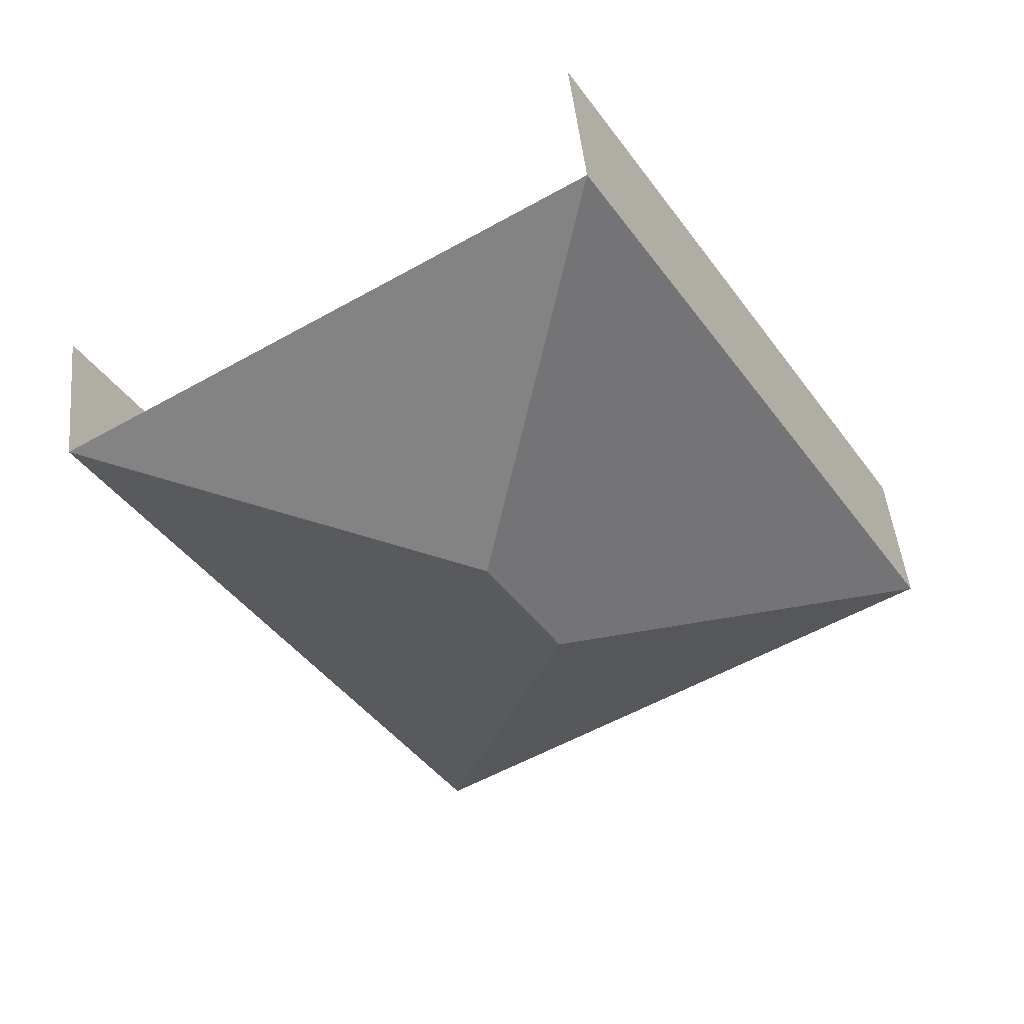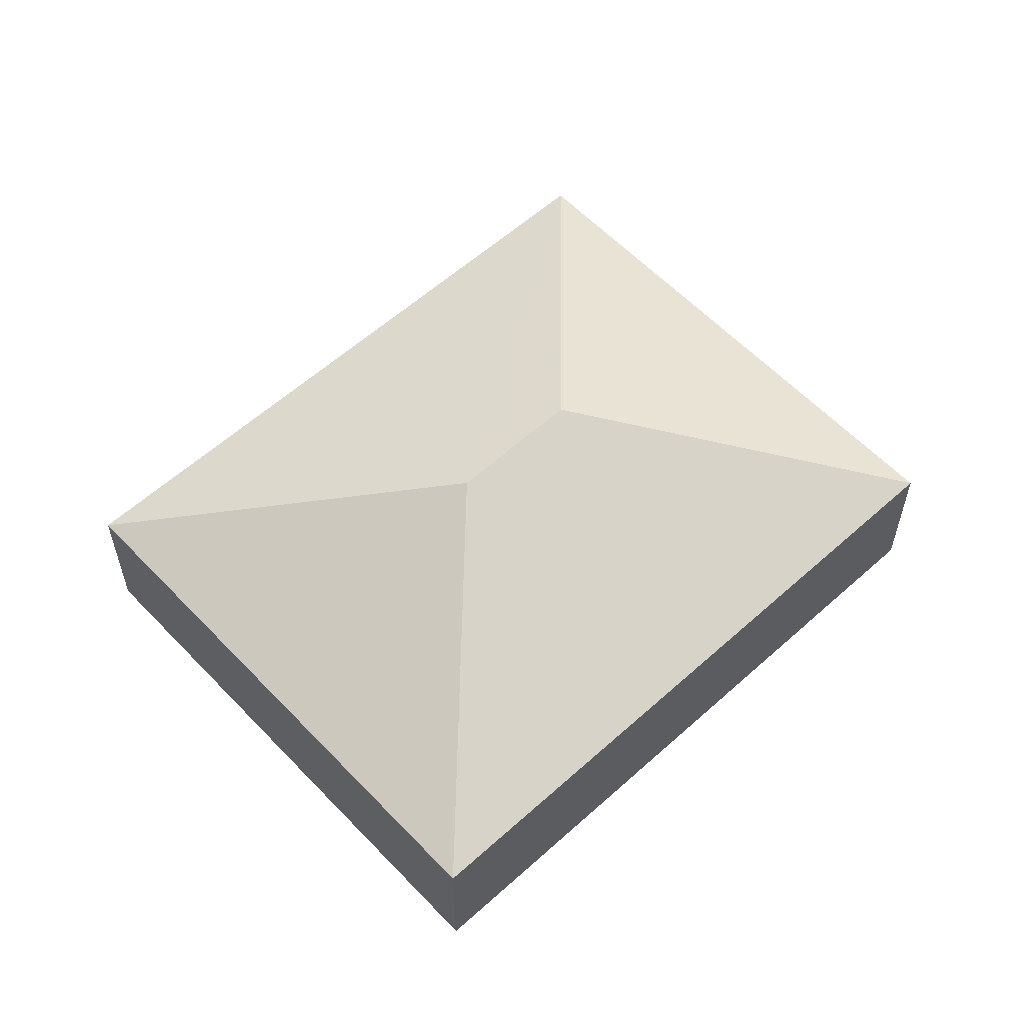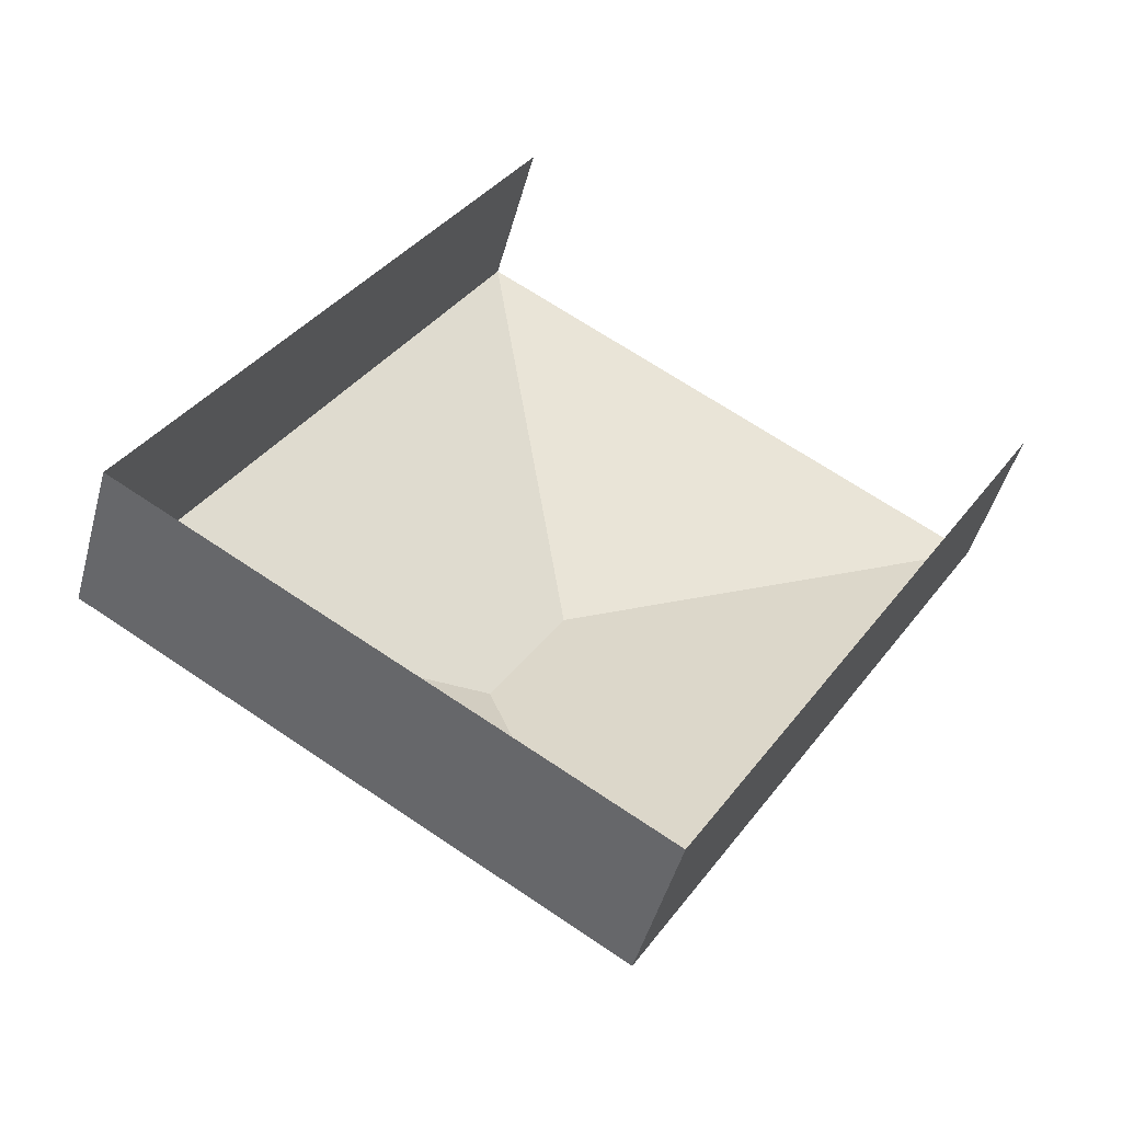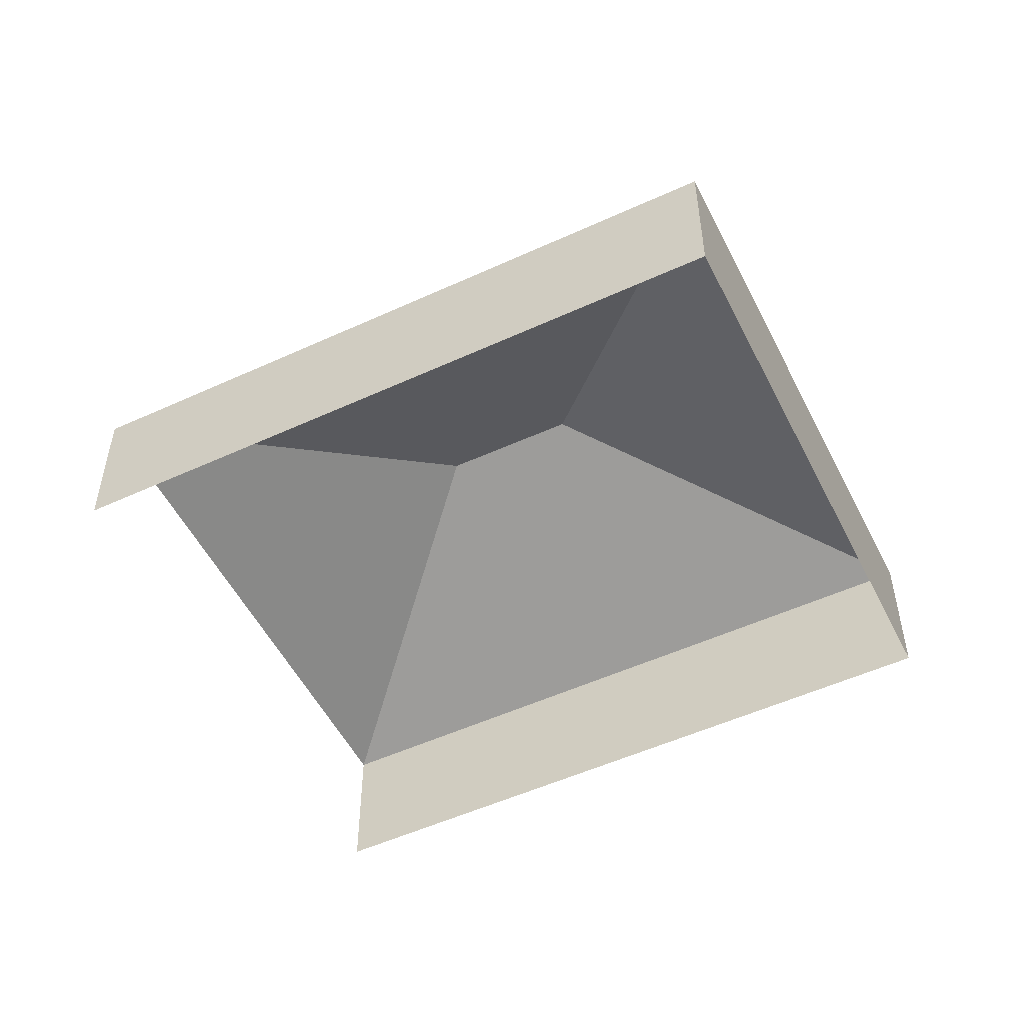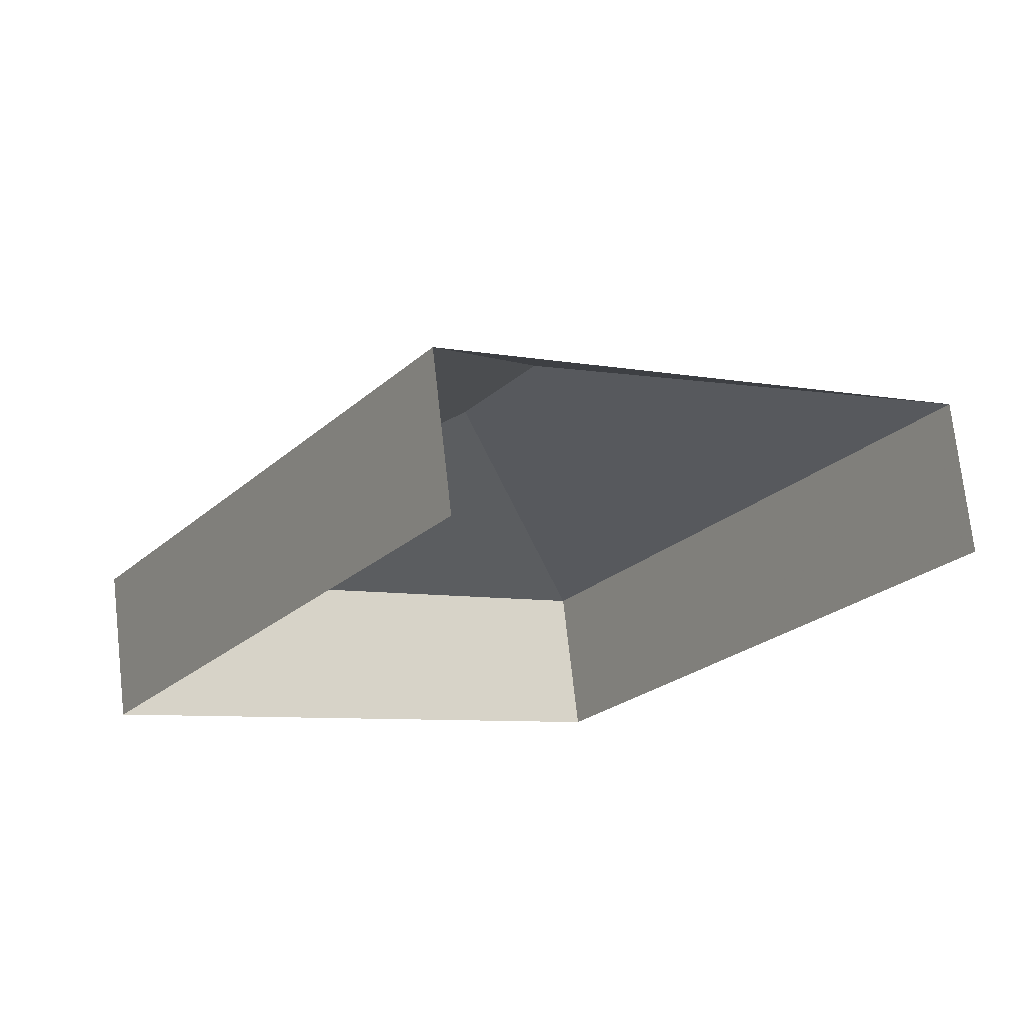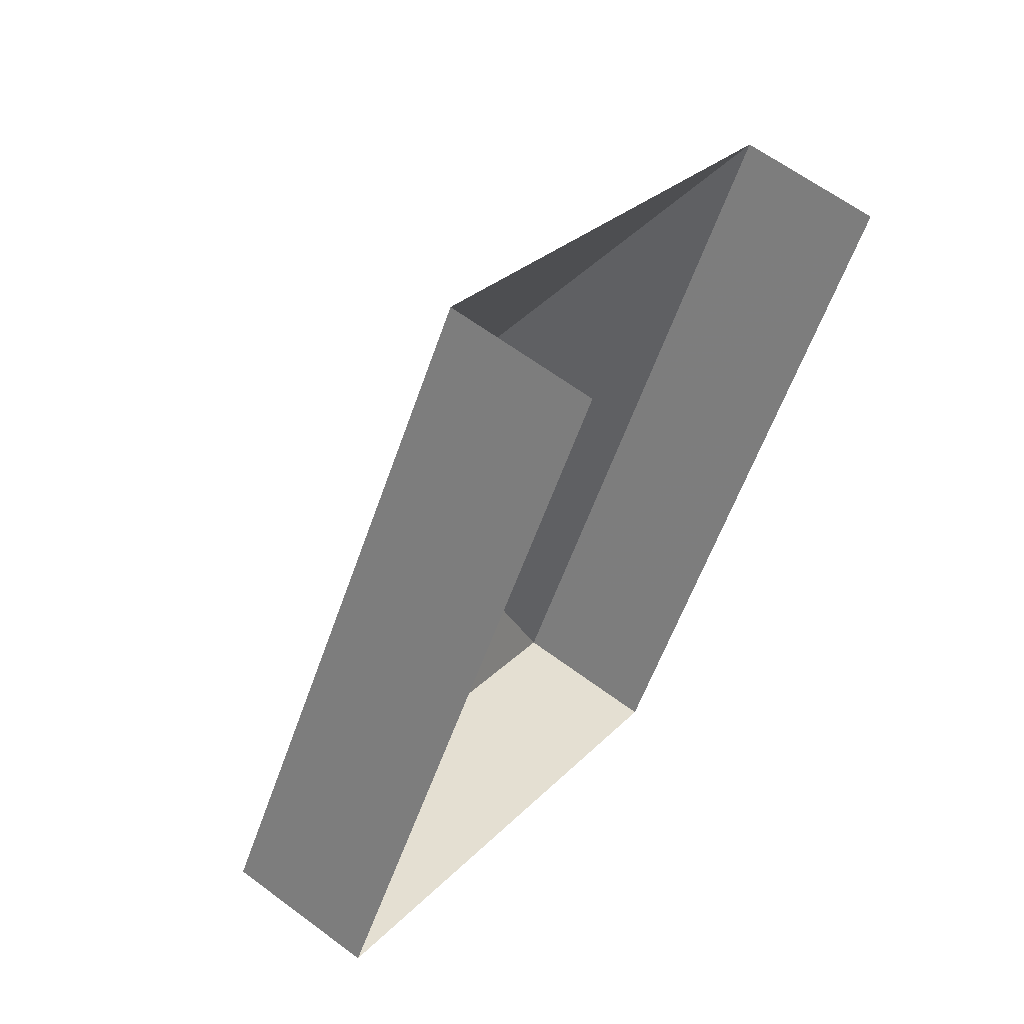
<metadata>
{"format":"obj","ext":"obj","renderer":"f3d","projection":"perspective","resolution":1024,"background":"white","views":[{"elev":47.4,"azim":-5.8,"up":"+Y"},{"elev":58.4,"azim":78.3,"up":"+Z"},{"elev":-47.1,"azim":164.9,"up":"+Y"},{"elev":-52.5,"azim":-32.5,"up":"+Z"},{"elev":73.2,"azim":173.7,"up":"+Y"},{"elev":62.0,"azim":127.2,"up":"+Y"}]}
</metadata>
<code>
v -2.196e+05 -1.236e+05 36.2
v -2.196e+05 -1.236e+05 36.2
v -2.196e+05 -1.236e+05 36.2
v -2.196e+05 -1.236e+05 36.2
v -2.196e+05 -1.236e+05 39.17
v -2.196e+05 -1.236e+05 39.17
v -2.196e+05 -1.236e+05 41.48
v -2.196e+05 -1.236e+05 41.48
v -2.196e+05 -1.236e+05 39.17
v -2.196e+05 -1.236e+05 39.17
f 1 2 3
f 1 4 2
f 9 1 3
f 5 9 3
f 5 6 7
f 8 5 7
f 8 9 5
f 7 9 8
f 7 10 9
f 7 6 10
f 10 4 1
f 9 10 1
f 6 3 2
f 6 5 3
f 10 2 4
f 10 6 2

</code>
